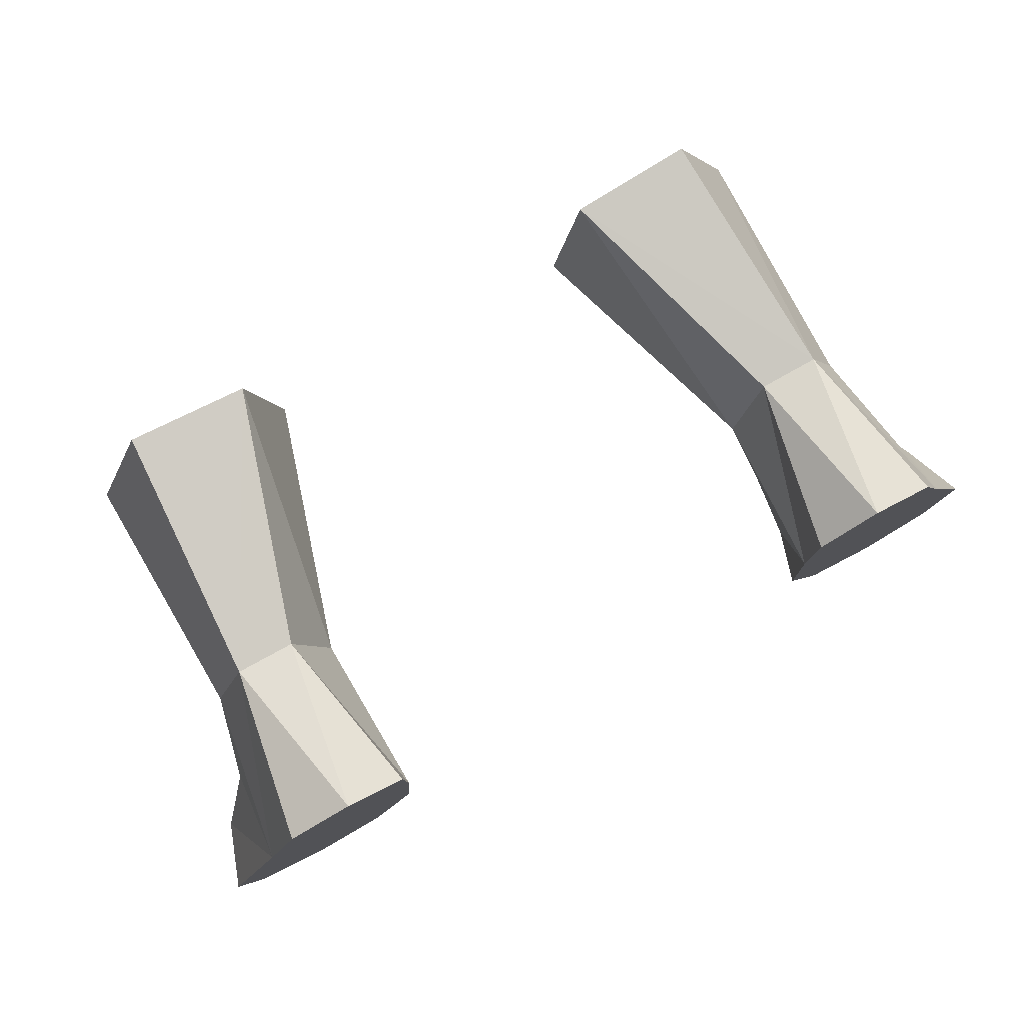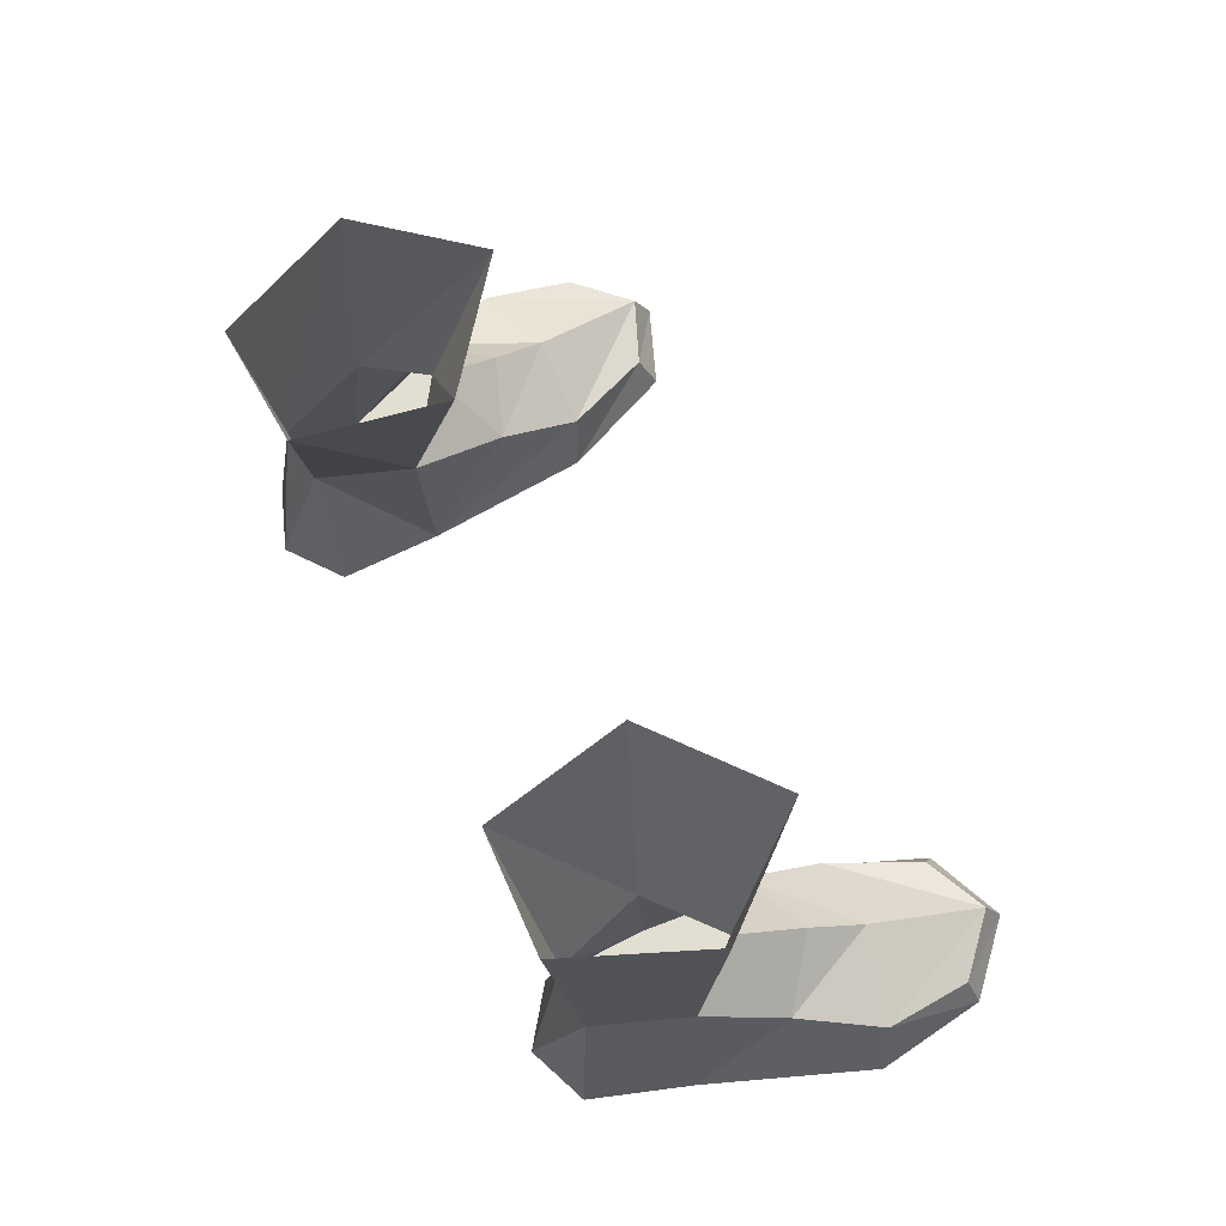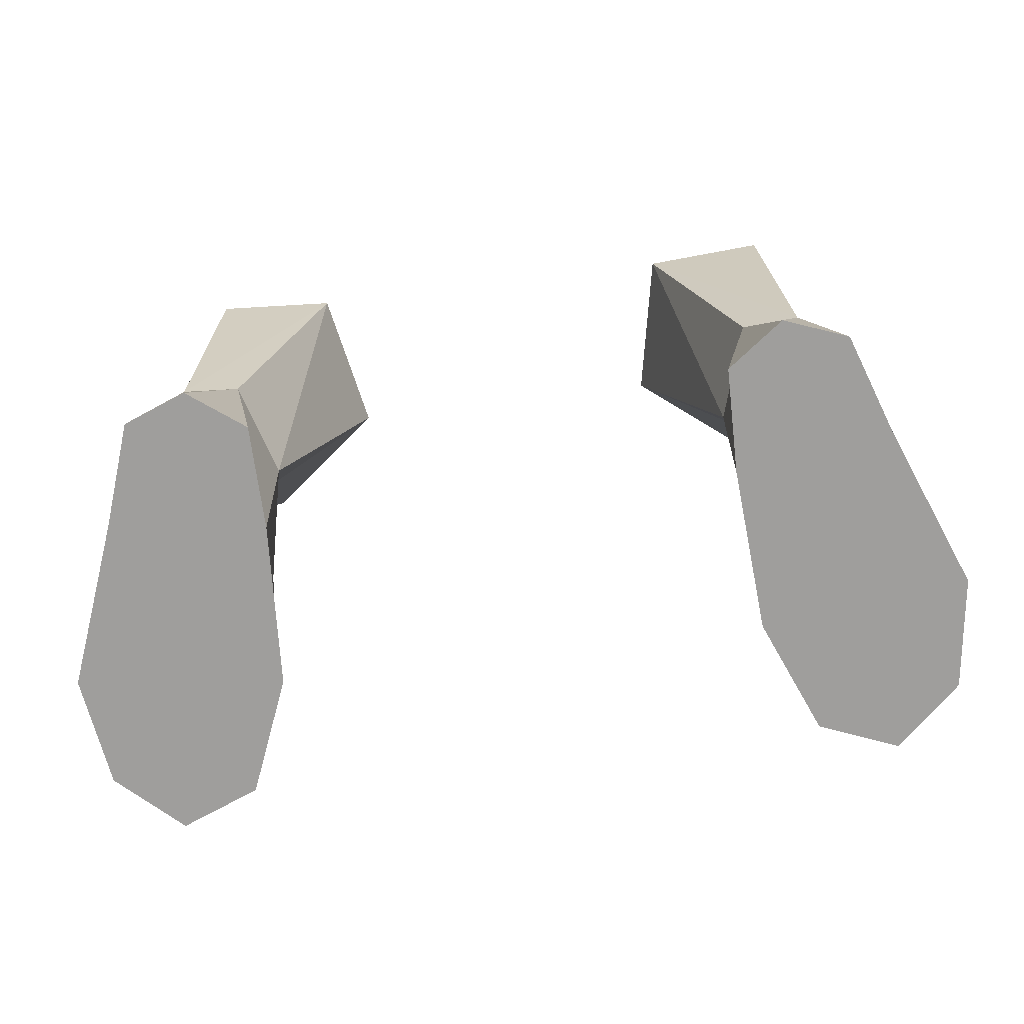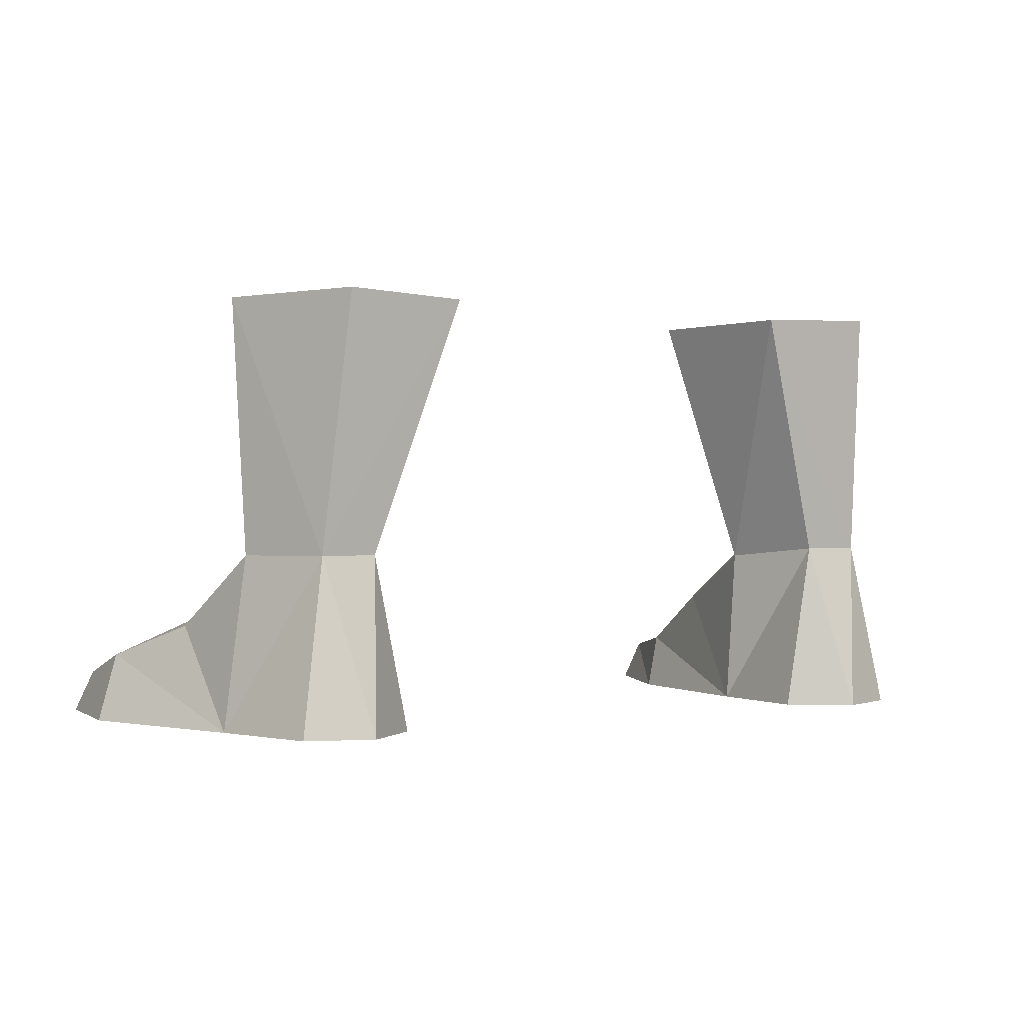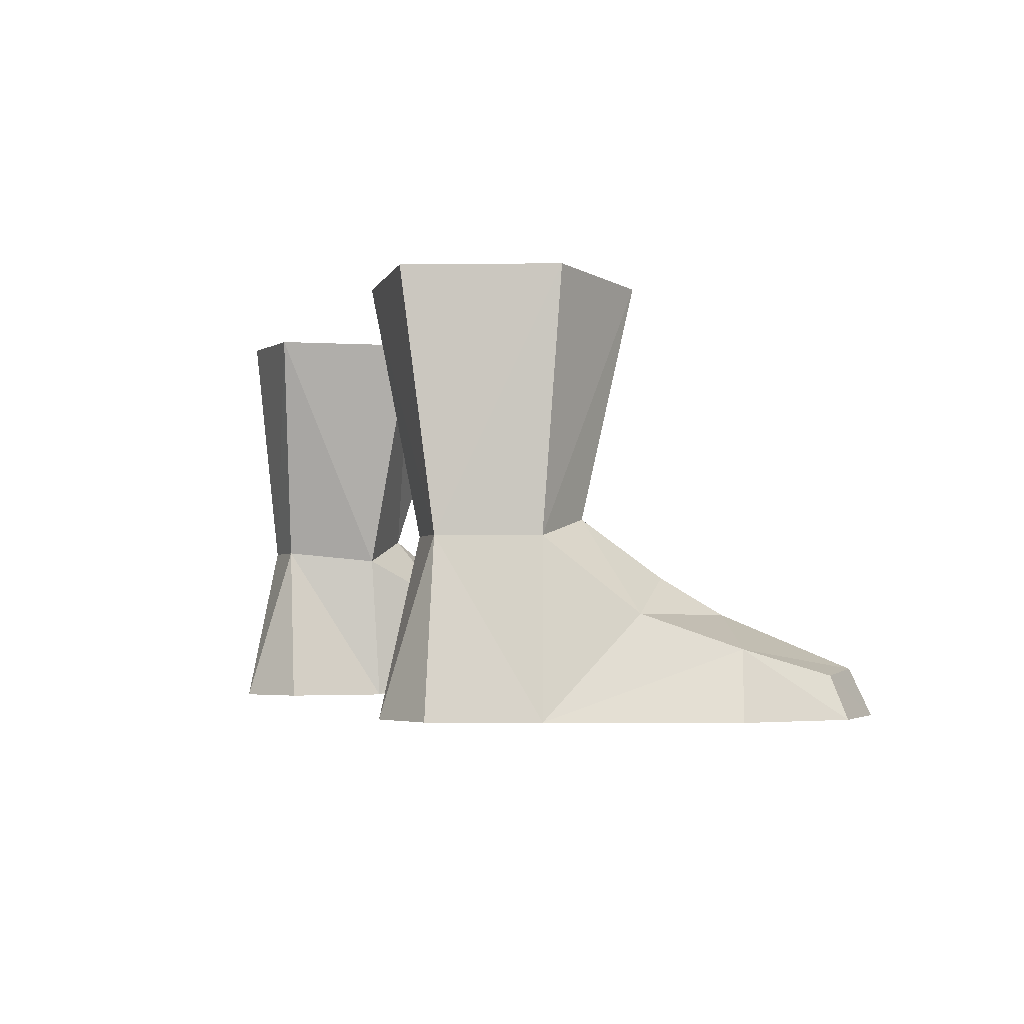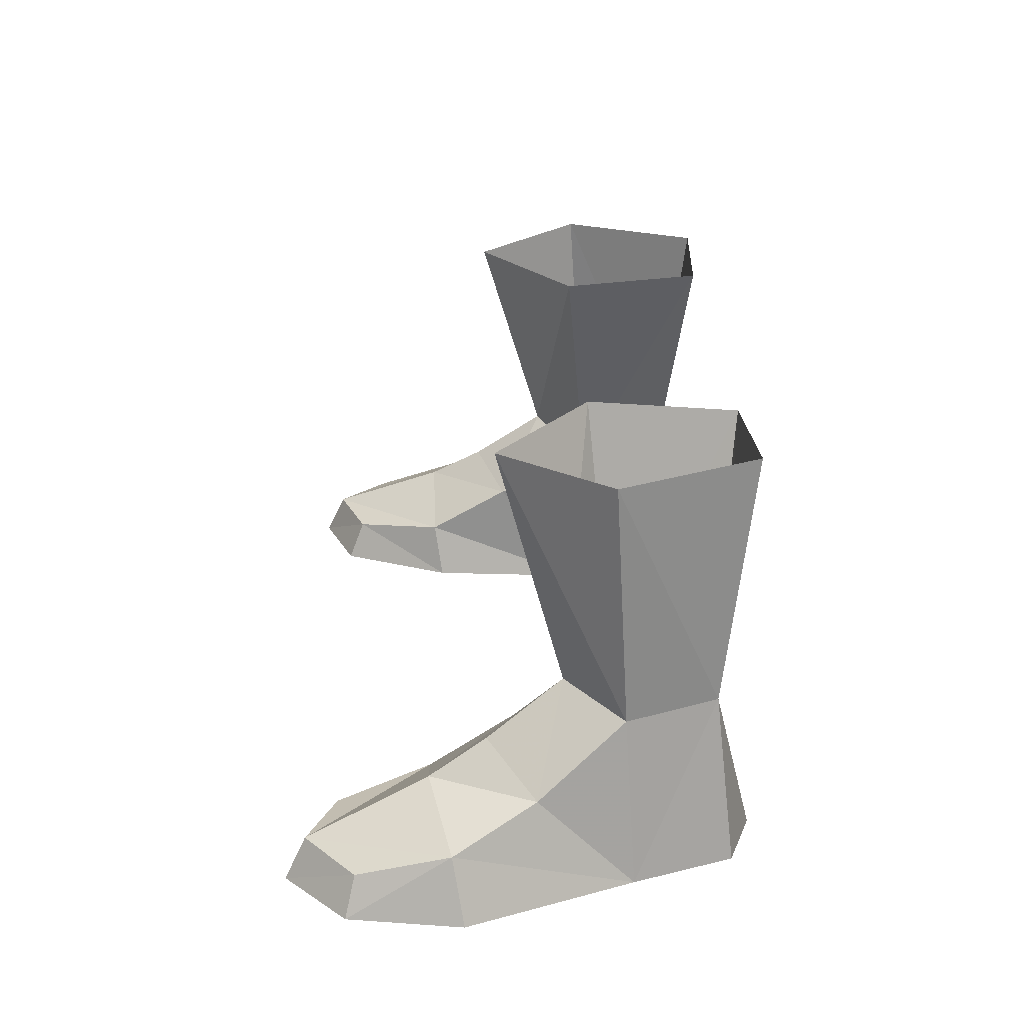
<metadata>
{"format":"obj","ext":"obj","renderer":"f3d","projection":"perspective","resolution":1024,"background":"white","views":[{"elev":79.8,"azim":151.1,"up":"+Y"},{"elev":67.7,"azim":-116.8,"up":"+Z"},{"elev":-71.0,"azim":-173.0,"up":"+Z"},{"elev":0.2,"azim":148.0,"up":"+Z"},{"elev":-3.0,"azim":-109.6,"up":"+Z"},{"elev":26.8,"azim":88.3,"up":"+Z"}]}
</metadata>
<code>
g priest_shoe_male_49710
v -9.723 -3.776 1.225
v -9.421 -4.295 -0.06592
v -7.865 -0.5537 -0.06593
v -8.433 -0.8257 1.702
v -7.467 4.744 -0.06593
v -7.865 -0.5537 -0.06593
v -14.48 0.2131 -0.06524
v -12.38 5.467 -0.06526
v -11.27 8.633 -0.06535
v -7.499 8.068 -0.0658
v -8.557 7.958 5.3
v -7.609 5.022 5.004
v -7.467 4.744 -0.06593
v -7.499 8.068 -0.0658
v -11.8 -4.671 1.339
v -10.93 -0.8437 2.961
v -11.96 -5.328 -0.06555
v -9.421 -4.295 -0.06592
v -14.02 -3.38 -0.06523
v -8.12 1.885 3.409
v -10.46 0.9529 4.07
v -7.467 4.744 -0.06593
v -6.151 8.799 13.05
v -8.557 7.958 5.3
v -10.37 8.073 5.295
v -9.94 9.009 13.2
v -7.609 5.022 5.004
v -5.258 4.223 13.02
v -13.52 -3.077 1.2
v -14.02 -3.38 -0.06523
v -13.77 -0.1414 1.989
v -12.39 2.451 3.011
v -12.38 5.467 -0.06526
v -14.48 0.2131 -0.06524
v -12.38 5.467 -0.06526
v -11.53 5.154 5.272
v -10.37 8.073 5.295
v -11.27 8.633 -0.06535
v -11.53 5.154 5.272
v -11.82 4.649 13.18
v -9.024 1.233 13.04
v -10 3.327 5.821
v 9.54 -3.818 1.225
v 8.277 -0.8672 1.702
v 7.709 -0.5941 -0.06696
v 9.237 -4.337 -0.06593
v 7.391 4.705 -0.06595
v 12.3 5.428 -0.06526
v 14.33 0.1716 -0.06522
v 7.709 -0.5941 -0.06696
v 7.424 8.028 -0.06581
v 11.19 8.593 -0.06535
v 8.481 7.918 5.301
v 7.424 8.028 -0.06581
v 7.391 4.705 -0.06595
v 7.532 4.981 5.005
v 11.62 -4.713 1.339
v 10.77 -0.8852 2.961
v 11.77 -5.37 -0.06555
v 13.83 -3.422 -0.06523
v 9.237 -4.337 -0.06593
v 10.38 0.9122 4.07
v 8.044 1.846 3.409
v 7.391 4.705 -0.06595
v 6.023 8.799 13.05
v 9.811 9.009 13.2
v 10.29 8.032 5.296
v 8.481 7.918 5.301
v 7.532 4.981 5.005
v 5.129 4.223 13.02
v 9.809 3.287 5.819
v 8.896 1.233 13.04
v 5.129 4.223 13.02
v 7.532 4.981 5.005
v 13.83 -3.422 -0.06523
v 13.34 -3.119 1.2
v 13.61 -0.1828 1.989
v 14.33 0.1716 -0.06522
v 12.3 5.428 -0.06526
v 12.31 2.412 3.011
v 12.3 5.428 -0.06526
v 11.19 8.593 -0.06535
v 10.29 8.032 5.296
v 11.45 5.113 5.273
v 11.69 4.649 13.18
v 11.45 5.113 5.273
v -9.267 9.396 -0.06559
v -9.267 9.396 -0.06559
v -7.609 5.022 5.004
v -10 3.327 5.821
v -11.53 5.154 5.272
v -11.96 -5.328 -0.06555
v 9.192 9.357 -0.06559
v 9.192 9.357 -0.06559
v 7.532 4.981 5.005
v 9.809 3.287 5.819
v 11.45 5.113 5.273
v 11.77 -5.37 -0.06555
v -7.609 5.022 5.004
v -5.258 4.223 13.02
f 1 2 3
f 3 4 1
f 5 6 7
f 7 8 5
f 8 9 10
f 10 5 8
f 11 12 13
f 13 14 11
f 15 1 4
f 4 16 15
f 1 15 17
f 17 2 1
f 6 18 19
f 19 7 6
f 16 4 20
f 20 21 16
f 22 20 4
f 4 3 22
f 23 24 25
f 25 26 23
f 27 24 23
f 23 28 27
f 17 15 29
f 29 30 17
f 31 32 33
f 33 34 31
f 35 36 37
f 37 38 35
f 30 29 31
f 31 34 30
f 15 16 31
f 31 29 15
f 25 39 40
f 40 26 25
f 41 40 39
f 39 42 41
f 32 31 16
f 16 21 32
f 43 44 45
f 45 46 43
f 47 48 49
f 49 50 47
f 48 47 51
f 51 52 48
f 53 54 55
f 55 56 53
f 57 58 44
f 44 43 57
f 43 46 59
f 59 57 43
f 50 49 60
f 60 61 50
f 58 62 63
f 63 44 58
f 64 45 44
f 44 63 64
f 65 66 67
f 67 68 65
f 69 70 65
f 65 68 69
f 71 72 73
f 73 74 71
f 59 75 76
f 76 57 59
f 77 78 79
f 79 80 77
f 81 82 83
f 83 84 81
f 75 78 77
f 77 76 75
f 57 76 77
f 77 58 57
f 67 66 85
f 85 86 67
f 72 71 86
f 86 85 72
f 80 62 58
f 58 77 80
f 9 87 10
f 88 37 11
f 20 22 89
f 21 20 90
f 38 37 88
f 14 88 11
f 20 89 90
f 91 32 90
f 91 33 32
f 18 92 19
f 21 90 32
f 52 51 93
f 94 53 83
f 63 95 64
f 62 96 63
f 82 94 83
f 54 53 94
f 63 96 95
f 97 96 80
f 97 80 79
f 61 60 98
f 62 80 96
f 42 99 100
f 100 41 42

</code>
